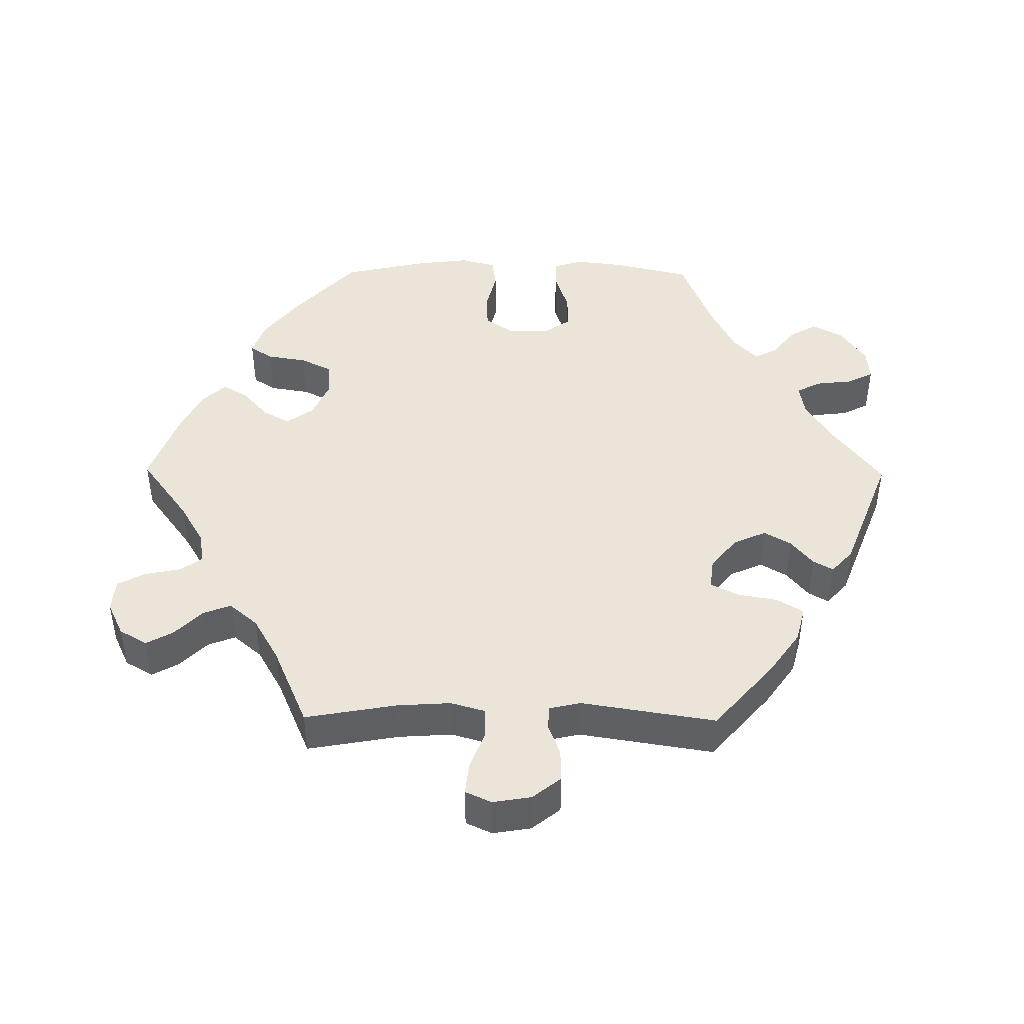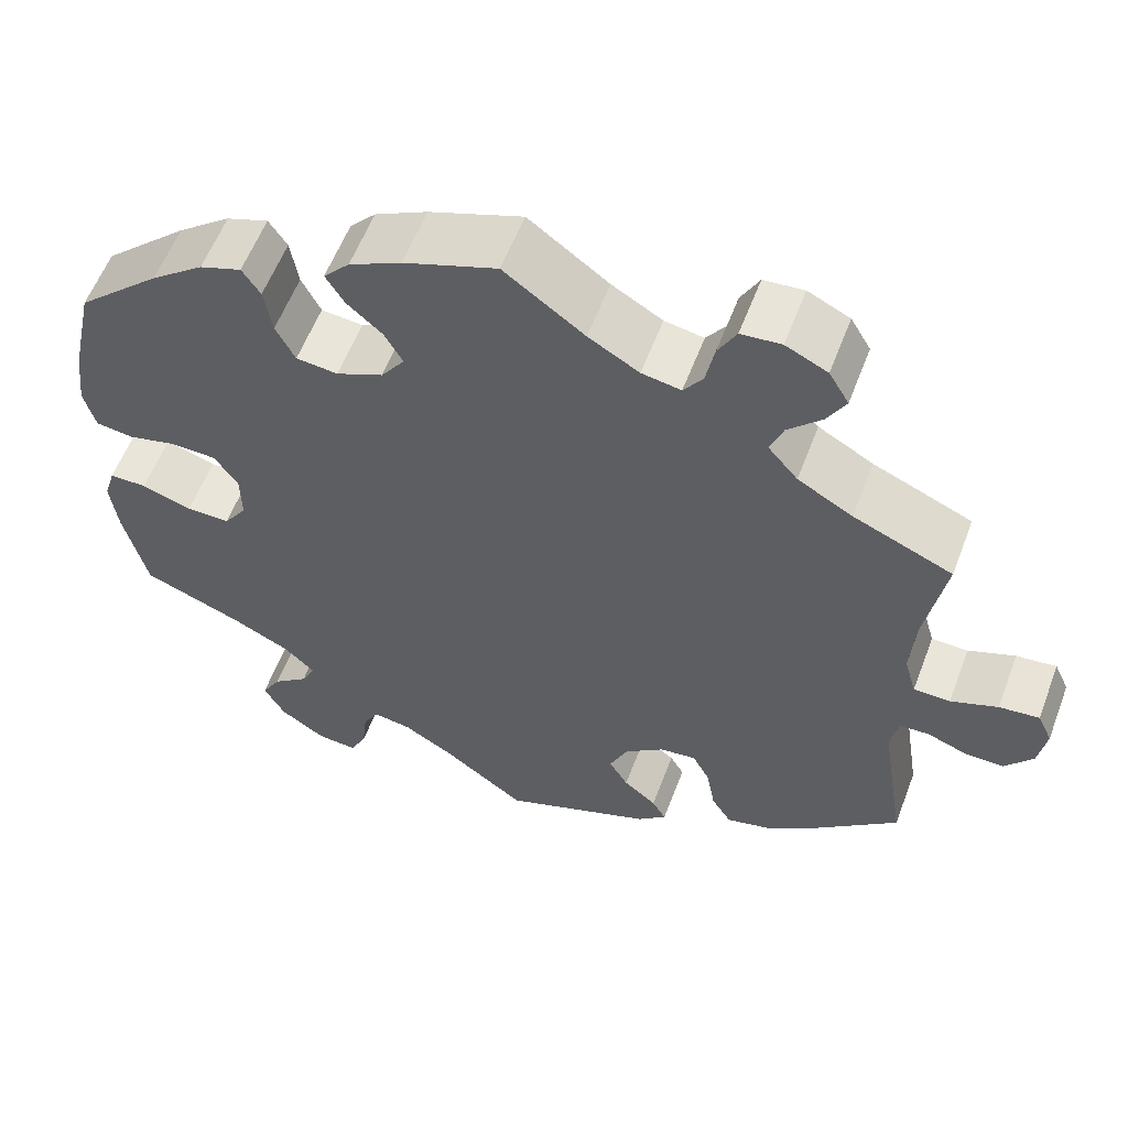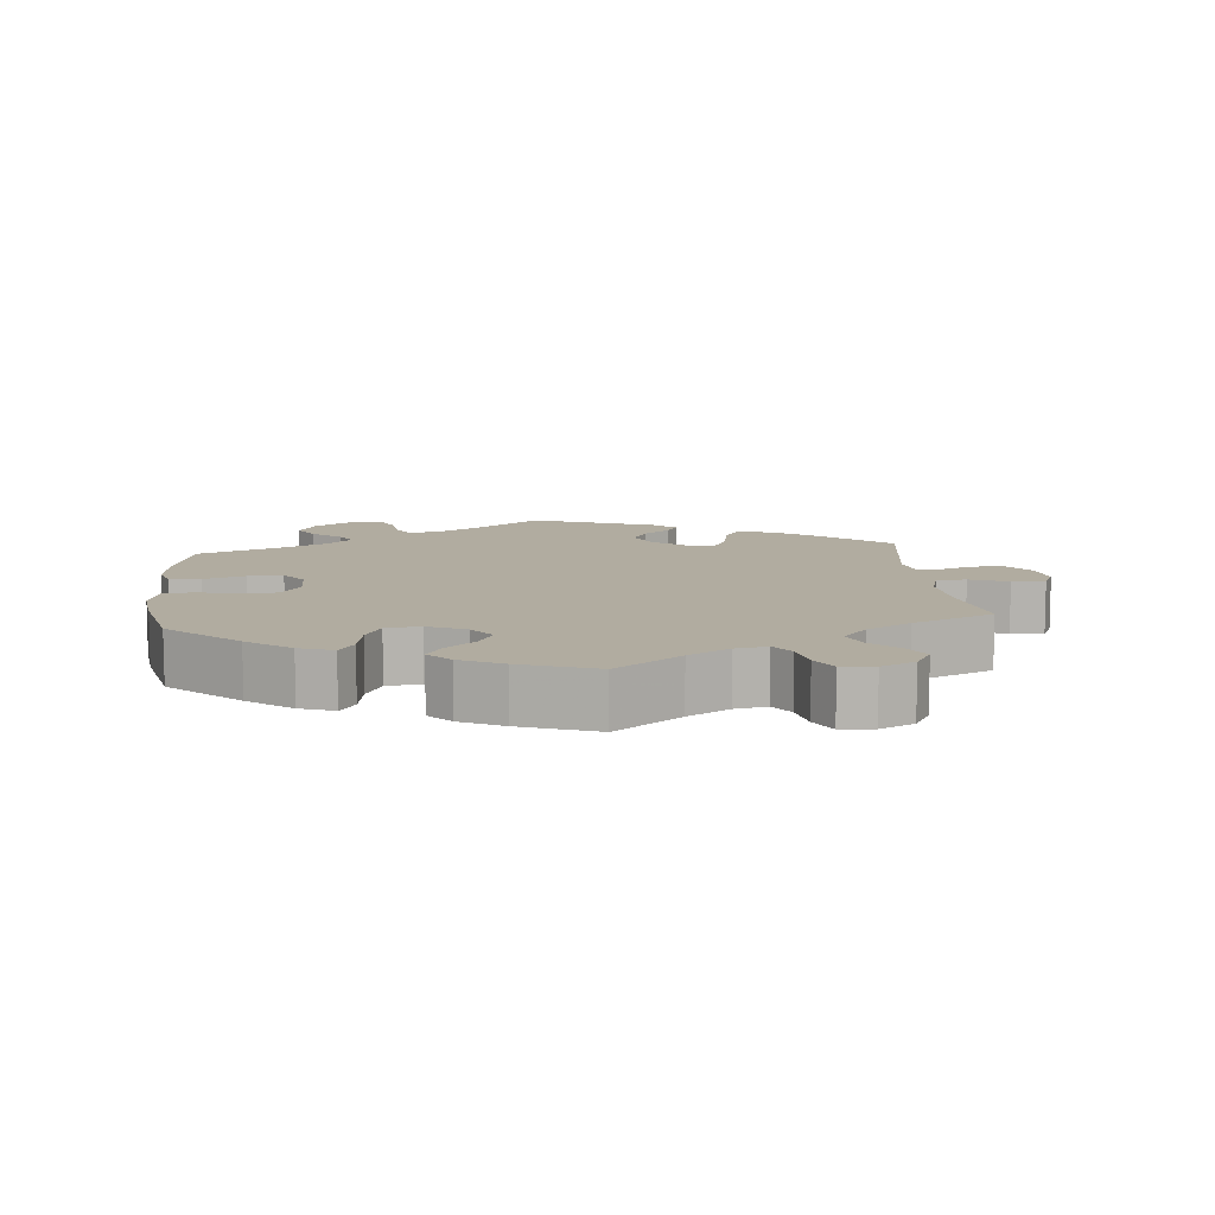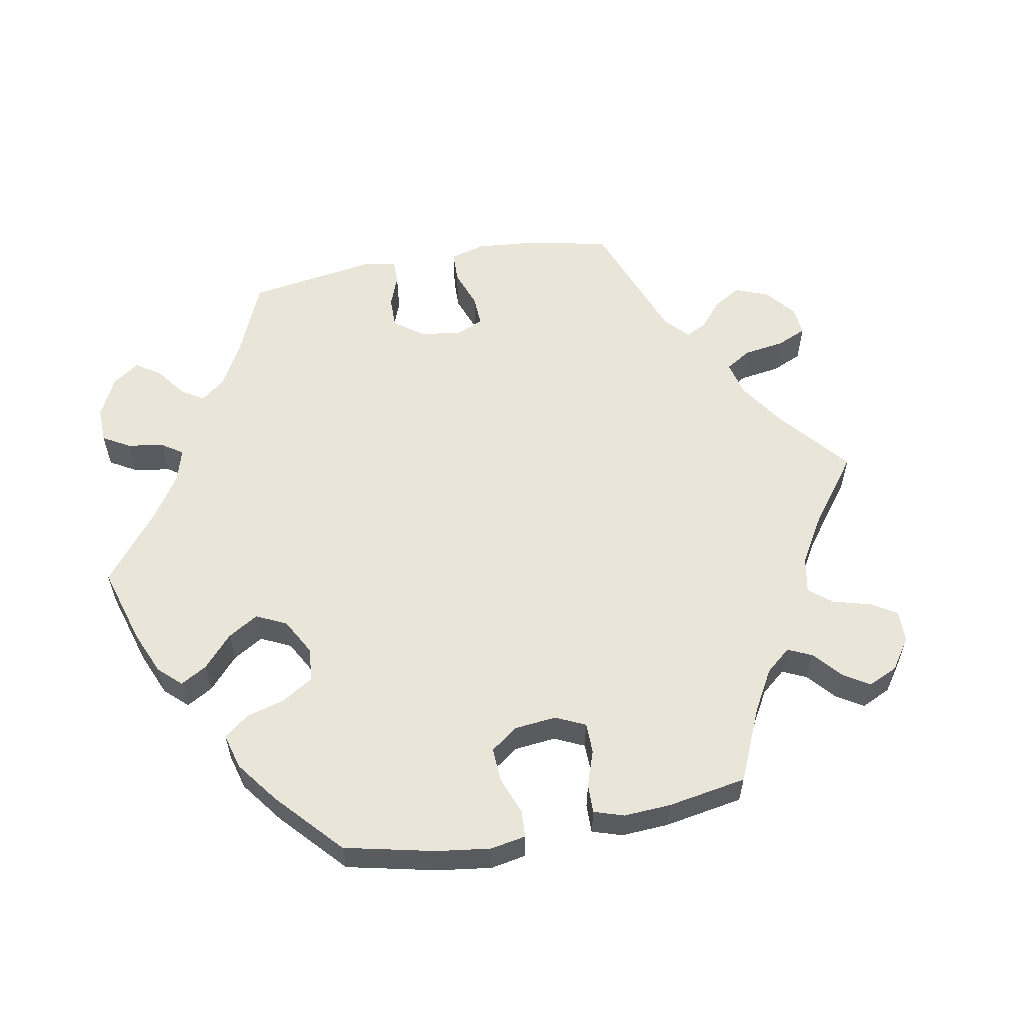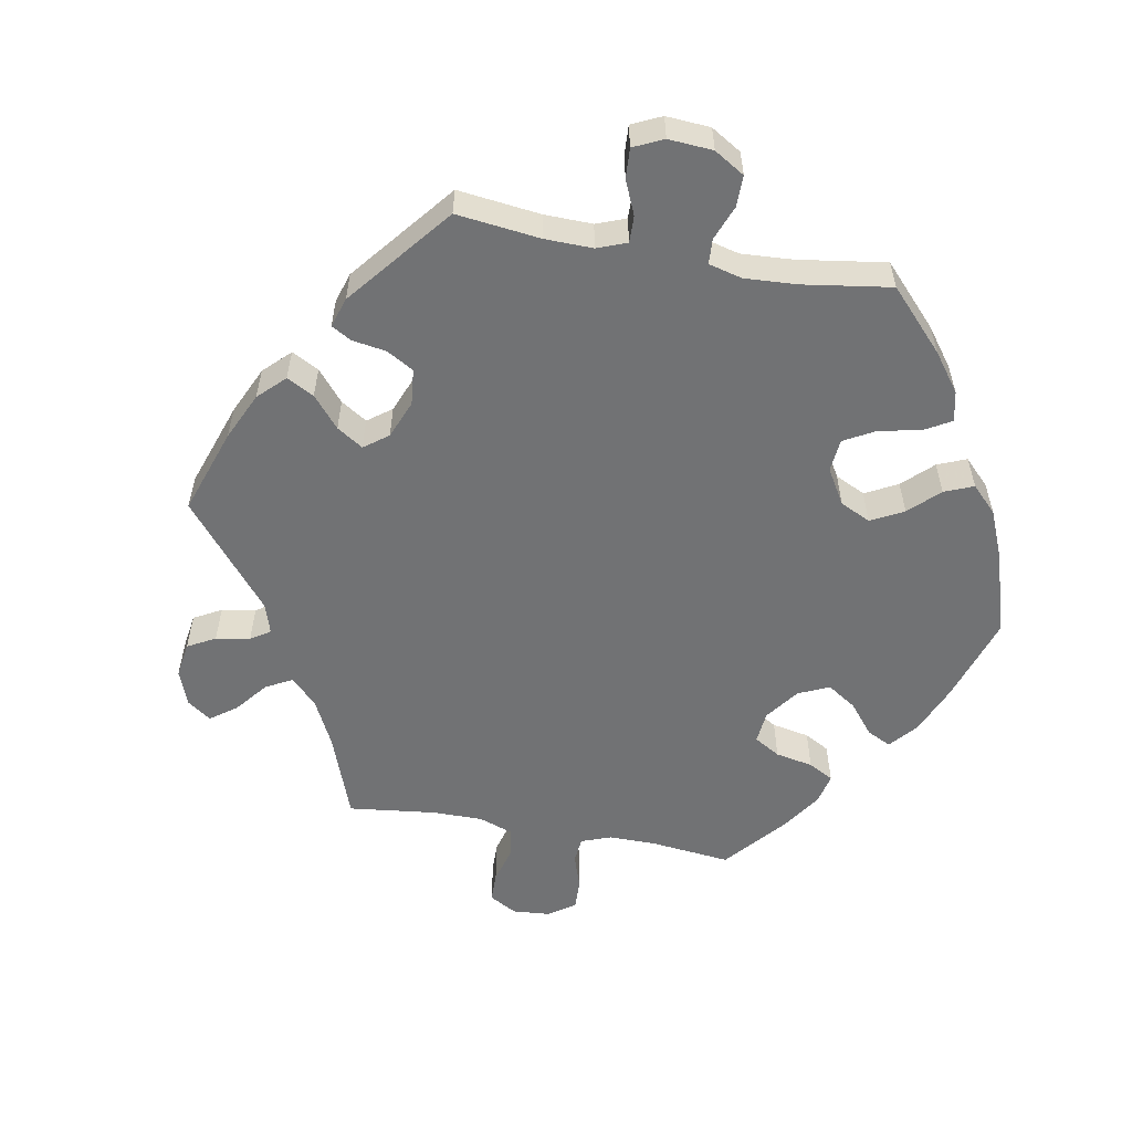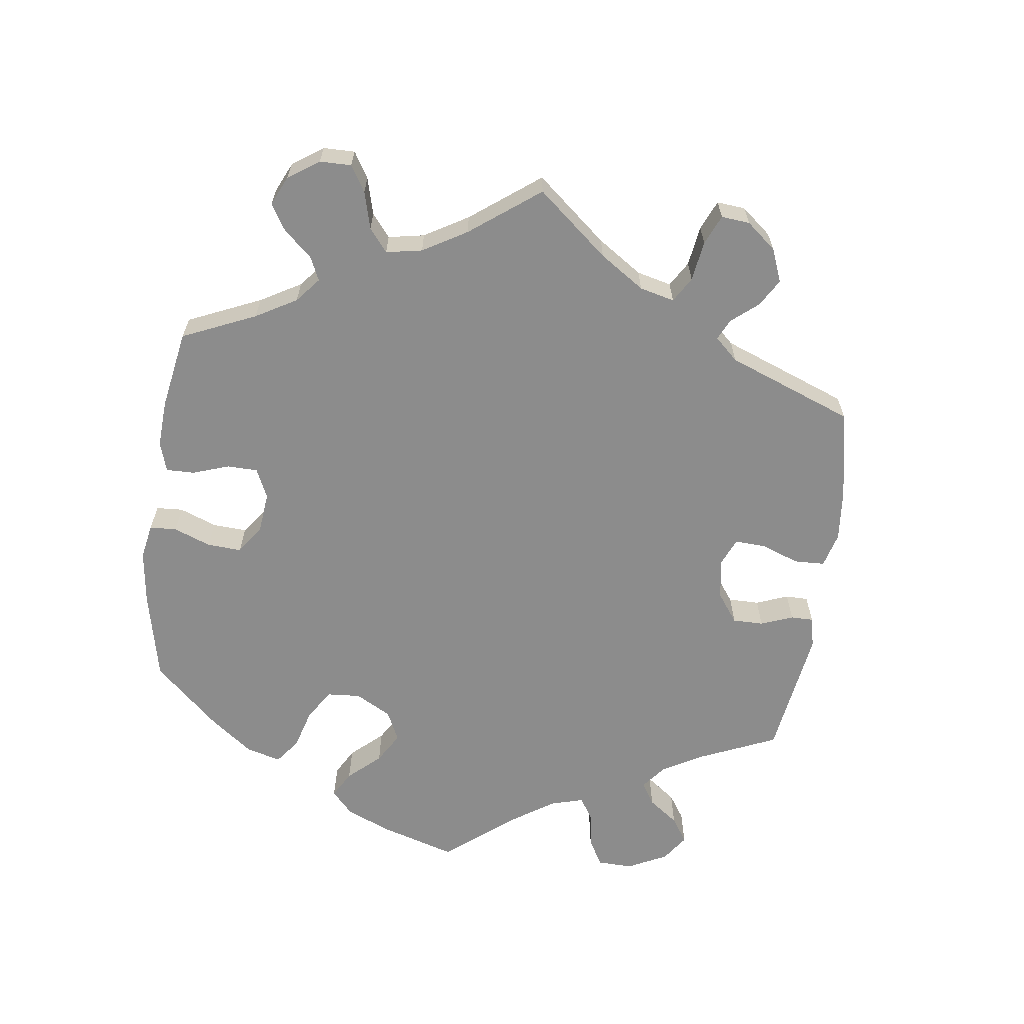
<metadata>
{"format":"obj","ext":"obj","renderer":"f3d","projection":"perspective","resolution":1024,"background":"white","views":[{"elev":44.8,"azim":90.6,"up":"+Y"},{"elev":58.2,"azim":20.7,"up":"+Z"},{"elev":10.1,"azim":-5.6,"up":"+Y"},{"elev":57.9,"azim":-40.4,"up":"+Y"},{"elev":-55.4,"azim":-160.4,"up":"+Y"},{"elev":-64.2,"azim":52.5,"up":"+Y"}]}
</metadata>
<code>
v 0.478 0.07 0.161
v 0.473 0.07 0.085
v 0.487 0.07 0.036
v 0.529 0.07 0.035
v 0.583 0.07 0.056
v 0.629 0.07 0.061
v 0.646 0.07 0.024
v 0.637 0.07 -0.03
v 0.605 0.07 -0.07
v 0.56 0.07 -0.069
v 0.514 0.07 -0.052
v 0.481 0.07 -0.054
v 0.471 0.07 -0.098
v 0.501 0.07 -0.288
v 0.404 0.07 -0.372
v 0.343 0.07 -0.415
v 0.293 0.07 -0.428
v 0.27 0.07 -0.391
v 0.26 0.07 -0.334
v 0.24 0.07 -0.295
v 0.198 0.07 -0.3
v 0.152 0.07 -0.336
v 0.131 0.07 -0.383
v 0.153 0.07 -0.421
v 0.191 0.07 -0.452
v 0.207 0.07 -0.48
v 0.174 0.07 -0.51
v 0 0.07 -0.577
v -0.095 0.07 -0.506
v -0.153 0.07 -0.471
v -0.197 0.07 -0.464
v -0.215 0.07 -0.497
v -0.221 0.07 -0.549
v -0.24 0.07 -0.587
v -0.286 0.07 -0.583
v -0.338 0.07 -0.548
v -0.362 0.07 -0.504
v -0.34 0.07 -0.466
v -0.299 0.07 -0.433
v -0.283 0.07 -0.401
v -0.318 0.07 -0.367
v -0.384 0.07 -0.334
v -0.501 0.07 -0.288
v -0.527 0.07 -0.177
v -0.535 0.07 -0.11
v -0.522 0.07 -0.068
v -0.479 0.07 -0.068
v -0.421 0.07 -0.087
v -0.371 0.07 -0.088
v -0.344 0.07 -0.049
v -0.345 0.07 0.009
v -0.372 0.07 0.049
v -0.424 0.07 0.051
v -0.48 0.07 0.037
v -0.524 0.07 0.043
v -0.537 0.07 0.093
v -0.528 0.07 0.167
v -0.501 0.07 0.289
v -0.404 0.07 0.378
v -0.343 0.07 0.425
v -0.295 0.07 0.442
v -0.274 0.07 0.41
v -0.265 0.07 0.354
v -0.243 0.07 0.31
v -0.195 0.07 0.305
v -0.141 0.07 0.329
v -0.114 0.07 0.367
v -0.135 0.07 0.405
v -0.176 0.07 0.441
v -0.197 0.07 0.476
v -0.167 0.07 0.509
v -0.107 0.07 0.539
v 0 0.07 0.578
v 0.092 0.07 0.51
v 0.15 0.07 0.476
v 0.195 0.07 0.468
v 0.217 0.07 0.499
v 0.227 0.07 0.55
v 0.248 0.07 0.589
v 0.294 0.07 0.593
v 0.342 0.07 0.57
v 0.365 0.07 0.531
v 0.344 0.07 0.493
v 0.305 0.07 0.454
v 0.29 0.07 0.415
v 0.324 0.07 0.375
v 0.387 0.07 0.339
v 0.501 0.07 0.29
v 0.478 0 0.161
v 0.473 0 0.085
v 0.487 0 0.036
v 0.529 0 0.035
v 0.583 0 0.056
v 0.629 0 0.061
v 0.646 0 0.024
v 0.637 0 -0.03
v 0.605 0 -0.07
v 0.56 0 -0.069
v 0.514 0 -0.052
v 0.481 0 -0.054
v 0.471 0 -0.098
v 0.501 0 -0.288
v 0.404 0 -0.372
v 0.343 0 -0.415
v 0.293 0 -0.428
v 0.27 0 -0.391
v 0.26 0 -0.334
v 0.24 0 -0.295
v 0.198 0 -0.3
v 0.152 0 -0.336
v 0.131 0 -0.383
v 0.153 0 -0.421
v 0.191 0 -0.452
v 0.207 0 -0.48
v 0.174 0 -0.51
v 0 0 -0.577
v -0.095 0 -0.506
v -0.153 0 -0.471
v -0.197 0 -0.464
v -0.215 0 -0.497
v -0.221 0 -0.549
v -0.24 0 -0.587
v -0.286 0 -0.583
v -0.338 0 -0.548
v -0.362 0 -0.504
v -0.34 0 -0.466
v -0.299 0 -0.433
v -0.283 0 -0.401
v -0.318 0 -0.367
v -0.384 0 -0.334
v -0.501 0 -0.288
v -0.527 0 -0.177
v -0.535 0 -0.11
v -0.522 0 -0.068
v -0.479 0 -0.068
v -0.421 0 -0.087
v -0.371 0 -0.088
v -0.344 0 -0.049
v -0.345 0 0.009
v -0.372 0 0.049
v -0.424 0 0.051
v -0.48 0 0.037
v -0.524 0 0.043
v -0.537 0 0.093
v -0.528 0 0.167
v -0.501 0 0.289
v -0.404 0 0.378
v -0.343 0 0.425
v -0.295 0 0.442
v -0.274 0 0.41
v -0.265 0 0.354
v -0.243 0 0.31
v -0.195 0 0.305
v -0.141 0 0.329
v -0.114 0 0.367
v -0.135 0 0.405
v -0.176 0 0.441
v -0.197 0 0.476
v -0.167 0 0.509
v -0.107 0 0.539
v 0 0 0.578
v 0.092 0 0.51
v 0.15 0 0.476
v 0.195 0 0.468
v 0.217 0 0.499
v 0.227 0 0.55
v 0.248 0 0.589
v 0.294 0 0.593
v 0.342 0 0.57
v 0.365 0 0.531
v 0.344 0 0.493
v 0.305 0 0.454
v 0.29 0 0.415
v 0.324 0 0.375
v 0.387 0 0.339
v 0.501 0 0.29
f 87 88 1
f 86 87 1 2
f 85 86 2 3
f 81 82 83 84
f 81 84 85
f 80 81 85
f 77 78 79 80
f 76 77 80 85
f 75 76 85 3
f 71 72 73 74
f 71 74 75 3
f 68 69 70 71
f 67 68 71 3
f 60 61 62 63
f 60 63 64
f 59 60 64
f 58 59 64
f 57 58 64 65
f 53 54 55 56
f 52 53 56 57
f 45 46 47 48
f 45 48 49
f 42 43 44 45
f 41 42 45 49
f 40 41 49 50
f 36 37 38 39
f 36 39 40
f 35 36 40
f 32 33 34 35
f 31 32 35 40
f 30 31 40 50
f 26 27 28 29
f 24 25 26 29
f 23 24 29 30
f 22 23 30 50
f 16 17 18 19
f 16 19 20
f 13 14 15 16
f 12 13 16 20
f 8 9 10 11
f 8 11 12
f 7 8 12
f 4 5 6 7
f 3 4 7 12
f 66 67 3 12
f 52 57 65
f 51 52 65 66
f 21 22 50 51
f 21 51 66
f 12 20 21 66
f 89 176 175
f 90 89 175 174
f 91 90 174 173
f 172 171 170 169
f 173 172 169
f 173 169 168
f 168 167 166 165
f 173 168 165 164
f 91 173 164 163
f 162 161 160 159
f 91 163 162 159
f 159 158 157 156
f 91 159 156 155
f 151 150 149 148
f 152 151 148
f 152 148 147
f 152 147 146
f 153 152 146 145
f 144 143 142 141
f 145 144 141 140
f 136 135 134 133
f 137 136 133
f 133 132 131 130
f 137 133 130 129
f 138 137 129 128
f 127 126 125 124
f 128 127 124
f 128 124 123
f 123 122 121 120
f 128 123 120 119
f 138 128 119 118
f 117 116 115 114
f 117 114 113 112
f 118 117 112 111
f 138 118 111 110
f 107 106 105 104
f 108 107 104
f 104 103 102 101
f 108 104 101 100
f 99 98 97 96
f 100 99 96
f 100 96 95
f 95 94 93 92
f 100 95 92 91
f 100 91 155 154
f 153 145 140
f 154 153 140 139
f 139 138 110 109
f 154 139 109
f 154 109 108 100
f 1 89 90 2
f 2 90 91 3
f 3 91 92 4
f 4 92 93 5
f 5 93 94 6
f 6 94 95 7
f 7 95 96 8
f 8 96 97 9
f 9 97 98 10
f 10 98 99 11
f 11 99 100 12
f 12 100 101 13
f 13 101 102 14
f 14 102 103 15
f 15 103 104 16
f 16 104 105 17
f 17 105 106 18
f 18 106 107 19
f 19 107 108 20
f 20 108 109 21
f 21 109 110 22
f 22 110 111 23
f 23 111 112 24
f 24 112 113 25
f 25 113 114 26
f 26 114 115 27
f 27 115 116 28
f 28 116 117 29
f 29 117 118 30
f 30 118 119 31
f 31 119 120 32
f 32 120 121 33
f 33 121 122 34
f 34 122 123 35
f 35 123 124 36
f 36 124 125 37
f 37 125 126 38
f 38 126 127 39
f 39 127 128 40
f 40 128 129 41
f 41 129 130 42
f 42 130 131 43
f 43 131 132 44
f 44 132 133 45
f 45 133 134 46
f 46 134 135 47
f 47 135 136 48
f 48 136 137 49
f 49 137 138 50
f 50 138 139 51
f 51 139 140 52
f 52 140 141 53
f 53 141 142 54
f 54 142 143 55
f 55 143 144 56
f 56 144 145 57
f 57 145 146 58
f 58 146 147 59
f 59 147 148 60
f 60 148 149 61
f 61 149 150 62
f 62 150 151 63
f 63 151 152 64
f 64 152 153 65
f 65 153 154 66
f 66 154 155 67
f 67 155 156 68
f 68 156 157 69
f 69 157 158 70
f 70 158 159 71
f 71 159 160 72
f 72 160 161 73
f 73 161 162 74
f 74 162 163 75
f 75 163 164 76
f 76 164 165 77
f 77 165 166 78
f 78 166 167 79
f 79 167 168 80
f 80 168 169 81
f 81 169 170 82
f 82 170 171 83
f 83 171 172 84
f 84 172 173 85
f 85 173 174 86
f 86 174 175 87
f 87 175 176 88
f 88 176 89 1

</code>
